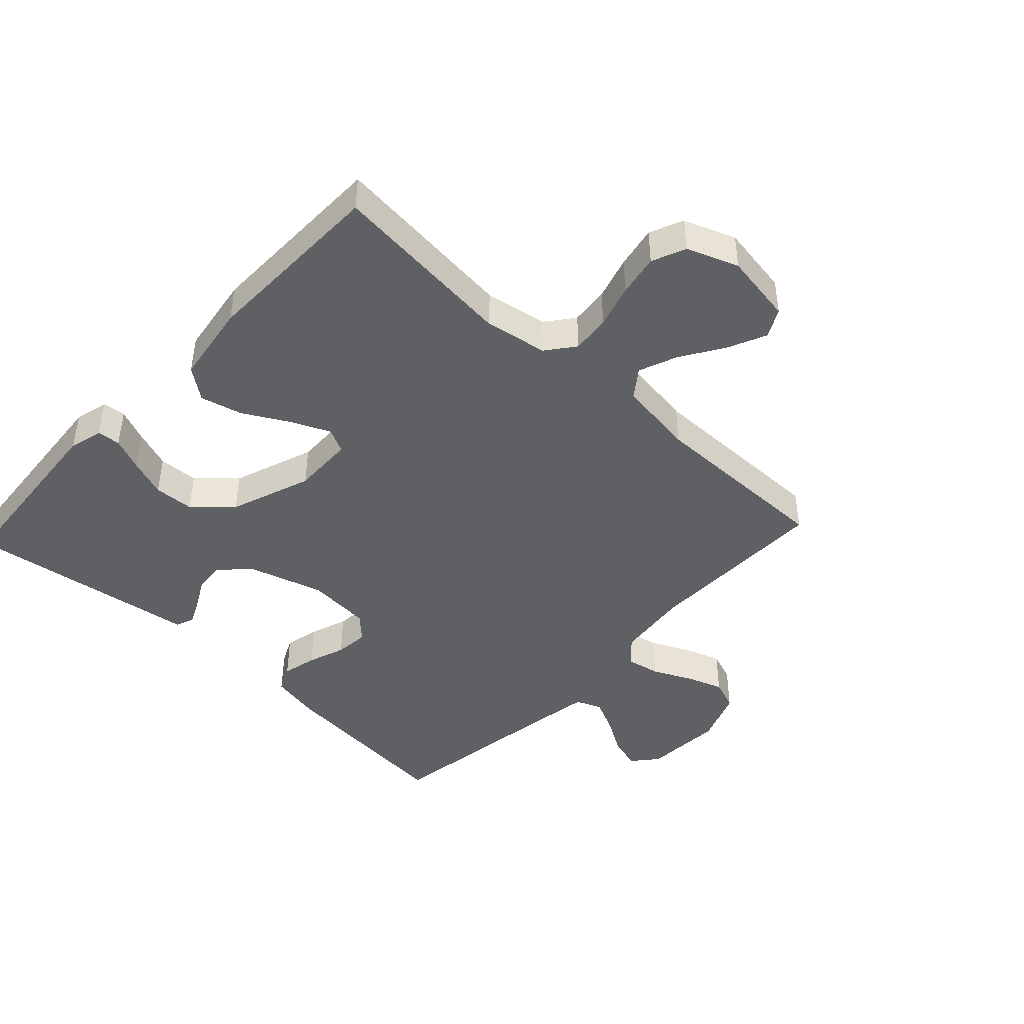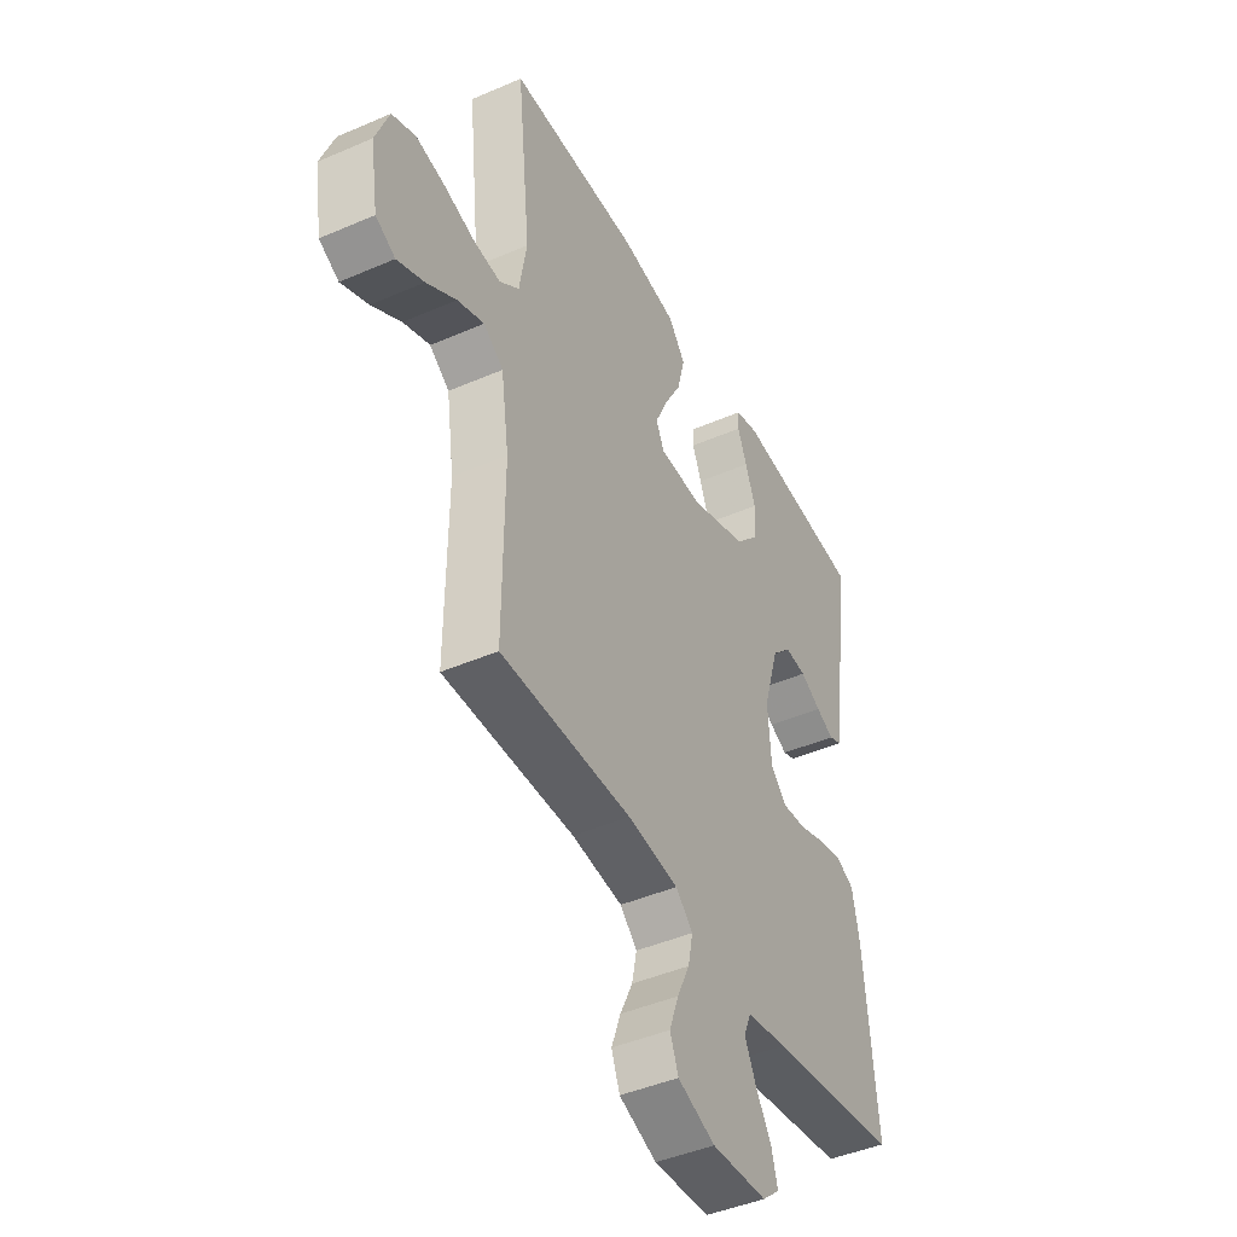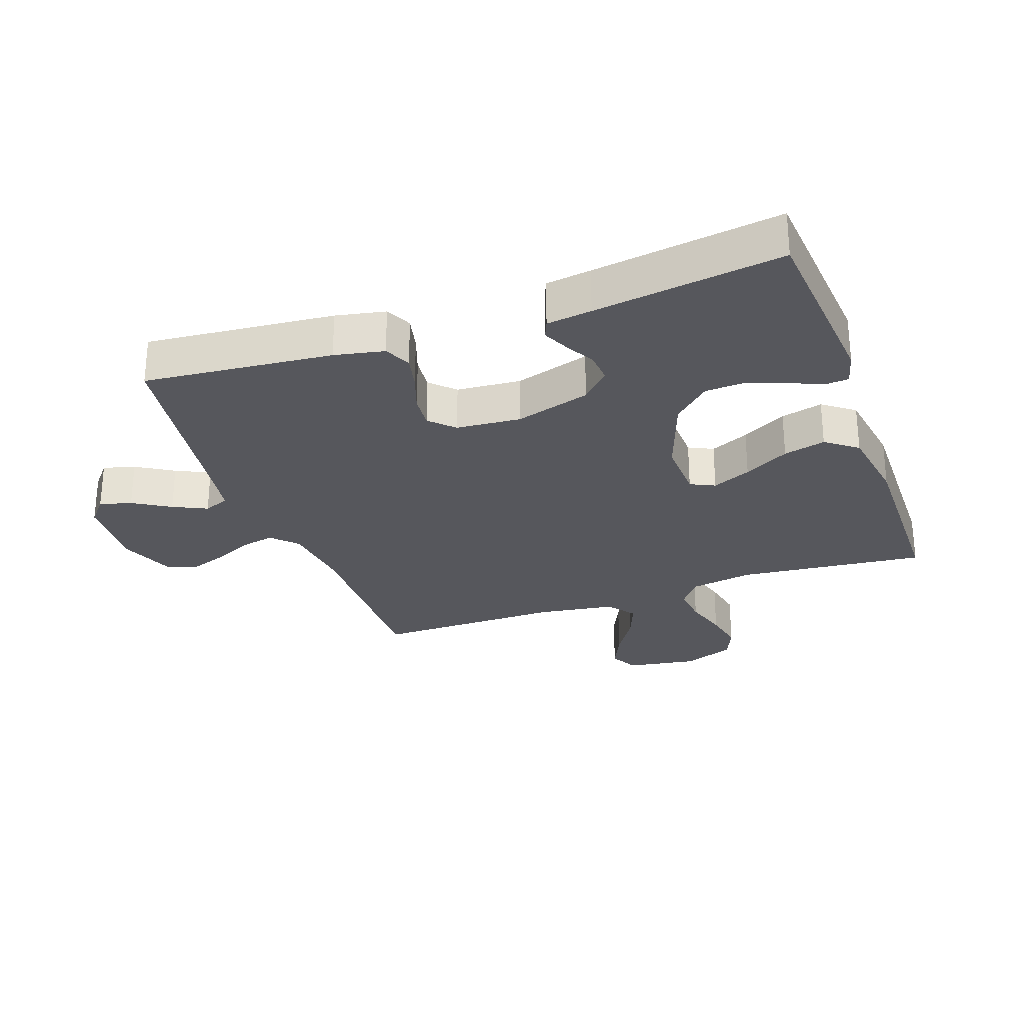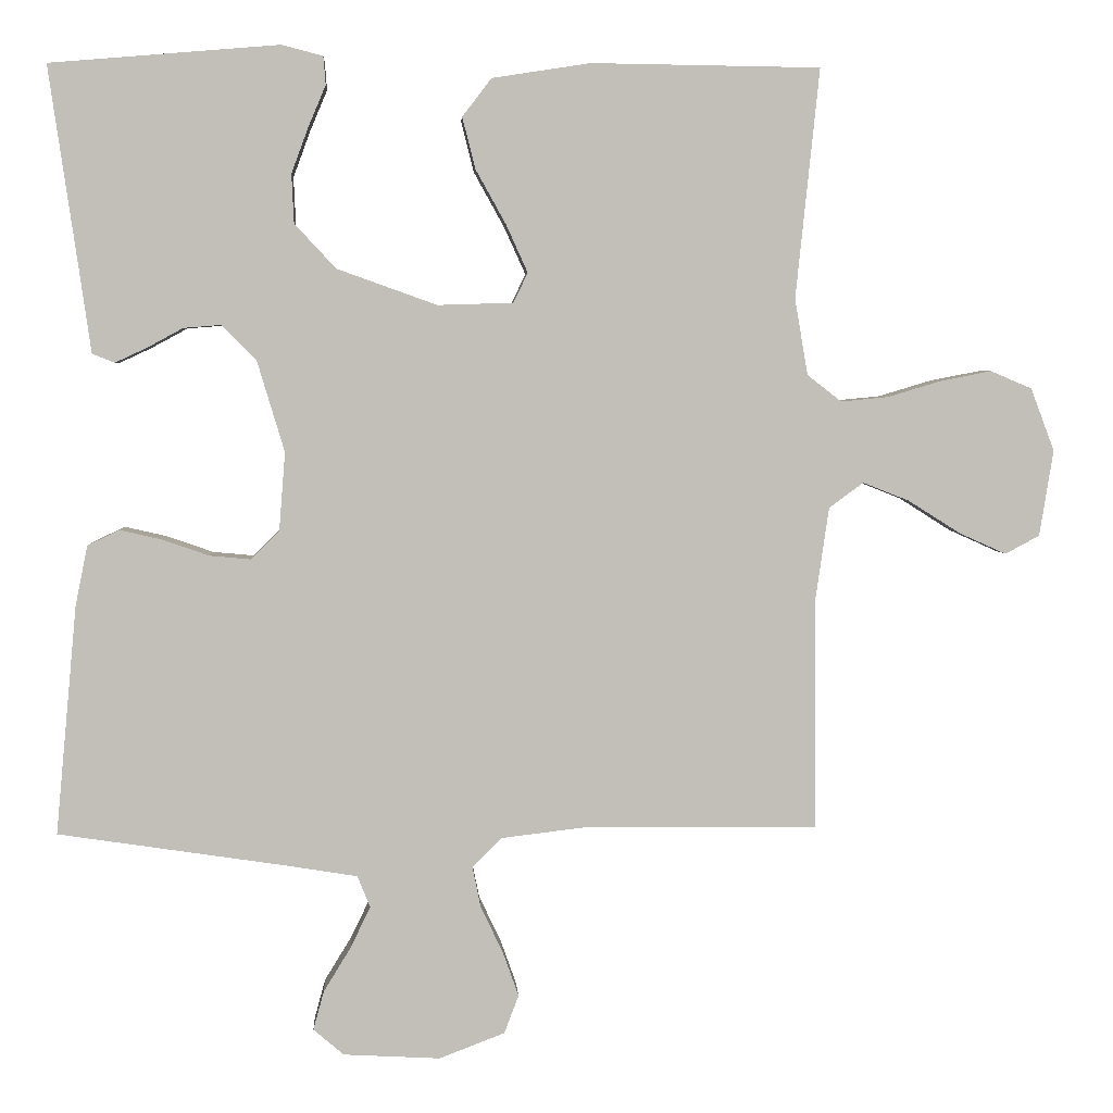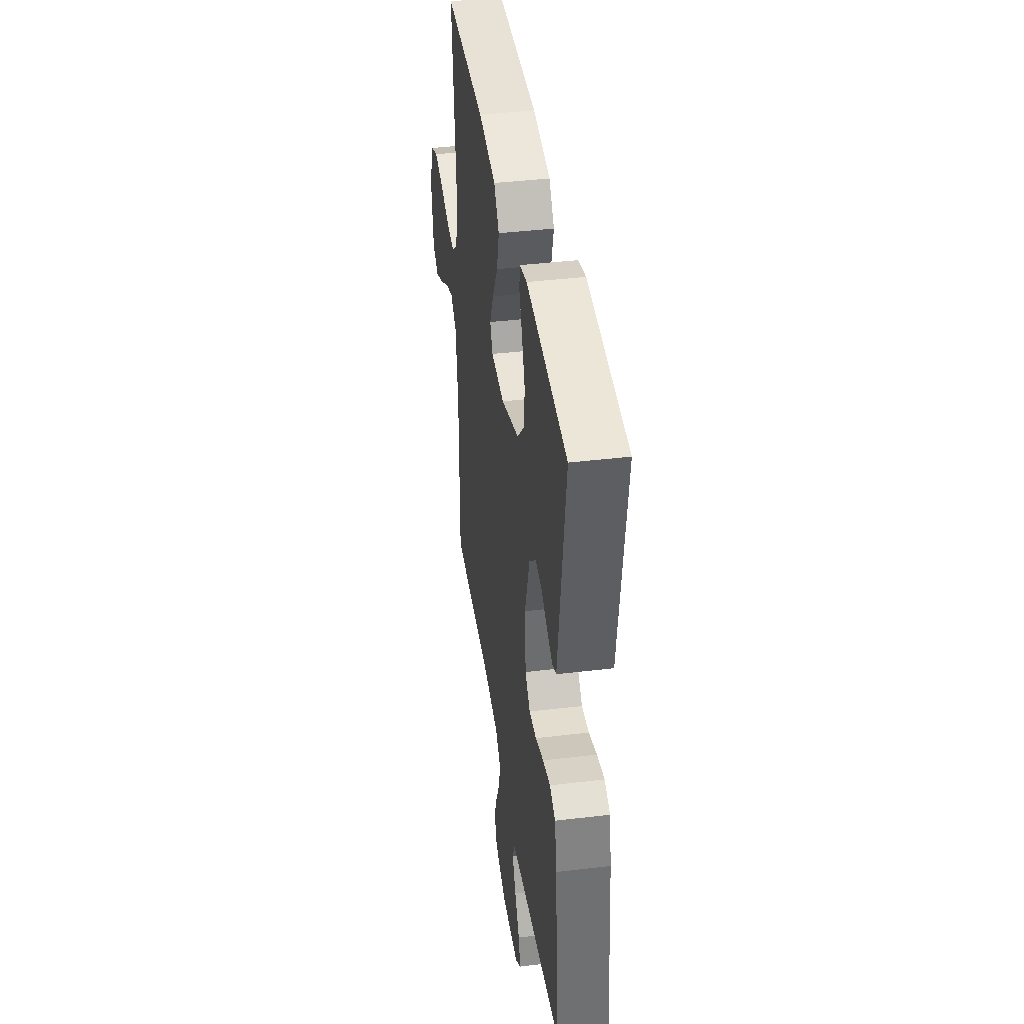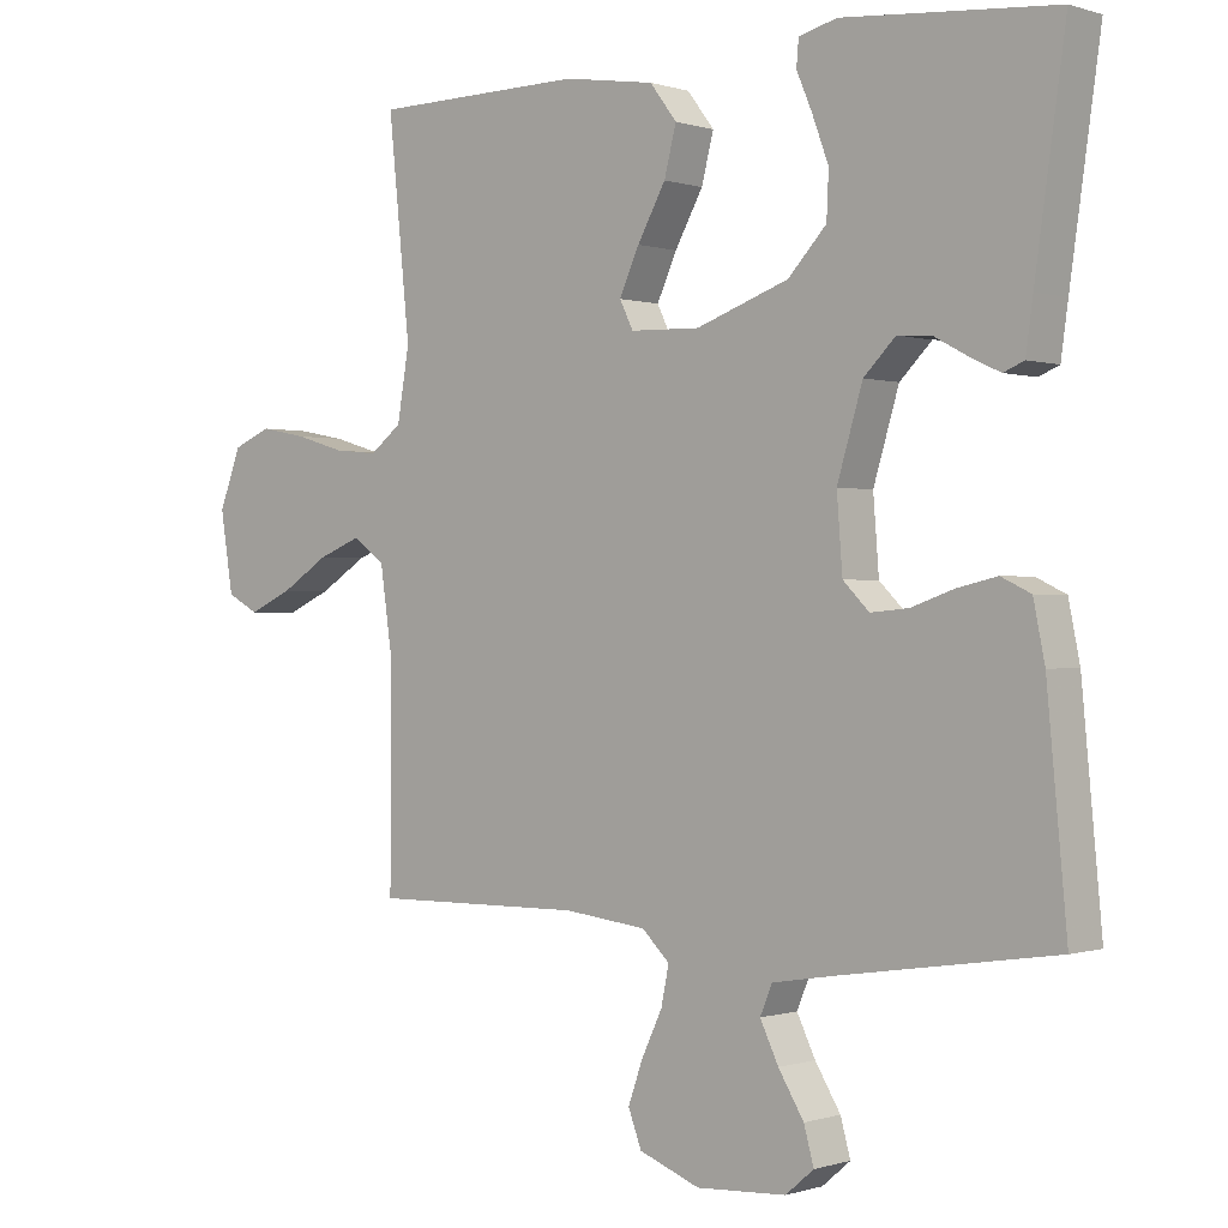
<metadata>
{"format":"obj","ext":"obj","renderer":"f3d","projection":"perspective","resolution":1024,"background":"white","views":[{"elev":-44.2,"azim":46.9,"up":"+Y"},{"elev":-44.2,"azim":116.9,"up":"+Z"},{"elev":-27.5,"azim":-70.4,"up":"+Y"},{"elev":4.2,"azim":-3.3,"up":"+Z"},{"elev":41.0,"azim":-98.3,"up":"+Z"},{"elev":-0.2,"azim":-139.6,"up":"+Z"}]}
</metadata>
<code>
v 0.5 0.07 -0.5
v 0.2 0.07 -0.497
v 0.083 0.07 -0.511
v 0.044 0.07 -0.549
v 0.055 0.07 -0.603
v 0.084 0.07 -0.664
v 0.105 0.07 -0.723
v 0.086 0.07 -0.773
v 0 0.07 -0.806
v -0.127 0.07 -0.799
v -0.167 0.07 -0.765
v -0.153 0.07 -0.714
v -0.117 0.07 -0.655
v -0.091 0.07 -0.601
v -0.108 0.07 -0.56
v -0.2 0.07 -0.545
v -0.5 0.07 -0.5
v -0.472 0.07 -0.2
v -0.456 0.07 -0.121
v -0.414 0.07 -0.101
v -0.358 0.07 -0.114
v -0.298 0.07 -0.135
v -0.244 0.07 -0.14
v -0.207 0.07 -0.103
v -0.199 0.07 0
v -0.235 0.07 0.12
v -0.28 0.07 0.165
v -0.329 0.07 0.161
v -0.377 0.07 0.135
v -0.418 0.07 0.116
v -0.447 0.07 0.128
v -0.457 0.07 0.2
v -0.5 0.07 0.5
v -0.2 0.07 0.525
v -0.146 0.07 0.511
v -0.143 0.07 0.474
v -0.165 0.07 0.422
v -0.188 0.07 0.36
v -0.185 0.07 0.296
v -0.131 0.07 0.238
v 0 0.07 0.191
v 0.099 0.07 0.194
v 0.118 0.07 0.233
v 0.09 0.07 0.295
v 0.05 0.07 0.367
v 0.033 0.07 0.434
v 0.071 0.07 0.484
v 0.2 0.07 0.504
v 0.5 0.07 0.5
v 0.469 0.07 0.2
v 0.486 0.07 0.1
v 0.531 0.07 0.065
v 0.593 0.07 0.071
v 0.663 0.07 0.092
v 0.73 0.07 0.105
v 0.784 0.07 0.082
v 0.815 0.07 0
v 0.797 0.07 -0.113
v 0.752 0.07 -0.137
v 0.69 0.07 -0.109
v 0.622 0.07 -0.066
v 0.561 0.07 -0.042
v 0.516 0.07 -0.075
v 0.498 0.07 -0.2
v 0.5 0 -0.5
v 0.2 0 -0.497
v 0.083 0 -0.511
v 0.044 0 -0.549
v 0.055 0 -0.603
v 0.084 0 -0.664
v 0.105 0 -0.723
v 0.086 0 -0.773
v 0 0 -0.806
v -0.127 0 -0.799
v -0.167 0 -0.765
v -0.153 0 -0.714
v -0.117 0 -0.655
v -0.091 0 -0.601
v -0.108 0 -0.56
v -0.2 0 -0.545
v -0.5 0 -0.5
v -0.472 0 -0.2
v -0.456 0 -0.121
v -0.414 0 -0.101
v -0.358 0 -0.114
v -0.298 0 -0.135
v -0.244 0 -0.14
v -0.207 0 -0.103
v -0.199 0 0
v -0.235 0 0.12
v -0.28 0 0.165
v -0.329 0 0.161
v -0.377 0 0.135
v -0.418 0 0.116
v -0.447 0 0.128
v -0.457 0 0.2
v -0.5 0 0.5
v -0.2 0 0.525
v -0.146 0 0.511
v -0.143 0 0.474
v -0.165 0 0.422
v -0.188 0 0.36
v -0.185 0 0.296
v -0.131 0 0.238
v 0 0 0.191
v 0.099 0 0.194
v 0.118 0 0.233
v 0.09 0 0.295
v 0.05 0 0.367
v 0.033 0 0.434
v 0.071 0 0.484
v 0.2 0 0.504
v 0.5 0 0.5
v 0.469 0 0.2
v 0.486 0 0.1
v 0.531 0 0.065
v 0.593 0 0.071
v 0.663 0 0.092
v 0.73 0 0.105
v 0.784 0 0.082
v 0.815 0 0
v 0.797 0 -0.113
v 0.752 0 -0.137
v 0.69 0 -0.109
v 0.622 0 -0.066
v 0.561 0 -0.042
v 0.516 0 -0.075
v 0.498 0 -0.2
f 58 59 60 61
f 58 61 62
f 57 58 62
f 56 57 62
f 53 54 55 56
f 52 53 56 62
f 51 52 62 63
f 47 48 49 50
f 47 50 51
f 44 45 46 47
f 43 44 47 51
f 42 43 51 63
f 34 35 36 37
f 32 33 34 37
f 32 37 38
f 31 32 38 39
f 28 29 30 31
f 19 20 21 22
f 19 22 23
f 16 17 18 19
f 15 16 19 23
f 14 15 23 24
f 10 11 12 13
f 10 13 14
f 9 10 14
f 5 6 7 8
f 4 5 8 9
f 64 1 2
f 64 2 3
f 41 42 63 64
f 40 41 64 3
f 28 31 39 40
f 27 28 40
f 26 27 40
f 25 26 40 3
f 24 25 3 4
f 4 9 14 24
f 125 124 123 122
f 126 125 122
f 126 122 121
f 126 121 120
f 120 119 118 117
f 126 120 117 116
f 127 126 116 115
f 114 113 112 111
f 115 114 111
f 111 110 109 108
f 115 111 108 107
f 127 115 107 106
f 101 100 99 98
f 101 98 97 96
f 102 101 96
f 103 102 96 95
f 95 94 93 92
f 86 85 84 83
f 87 86 83
f 83 82 81 80
f 87 83 80 79
f 88 87 79 78
f 77 76 75 74
f 78 77 74
f 78 74 73
f 72 71 70 69
f 73 72 69 68
f 66 65 128
f 67 66 128
f 128 127 106 105
f 67 128 105 104
f 104 103 95 92
f 104 92 91
f 104 91 90
f 67 104 90 89
f 68 67 89 88
f 88 78 73 68
f 1 65 66 2
f 2 66 67 3
f 3 67 68 4
f 4 68 69 5
f 5 69 70 6
f 6 70 71 7
f 7 71 72 8
f 8 72 73 9
f 9 73 74 10
f 10 74 75 11
f 11 75 76 12
f 12 76 77 13
f 13 77 78 14
f 14 78 79 15
f 15 79 80 16
f 16 80 81 17
f 17 81 82 18
f 18 82 83 19
f 19 83 84 20
f 20 84 85 21
f 21 85 86 22
f 22 86 87 23
f 23 87 88 24
f 24 88 89 25
f 25 89 90 26
f 26 90 91 27
f 27 91 92 28
f 28 92 93 29
f 29 93 94 30
f 30 94 95 31
f 31 95 96 32
f 32 96 97 33
f 33 97 98 34
f 34 98 99 35
f 35 99 100 36
f 36 100 101 37
f 37 101 102 38
f 38 102 103 39
f 39 103 104 40
f 40 104 105 41
f 41 105 106 42
f 42 106 107 43
f 43 107 108 44
f 44 108 109 45
f 45 109 110 46
f 46 110 111 47
f 47 111 112 48
f 48 112 113 49
f 49 113 114 50
f 50 114 115 51
f 51 115 116 52
f 52 116 117 53
f 53 117 118 54
f 54 118 119 55
f 55 119 120 56
f 56 120 121 57
f 57 121 122 58
f 58 122 123 59
f 59 123 124 60
f 60 124 125 61
f 61 125 126 62
f 62 126 127 63
f 63 127 128 64
f 64 128 65 1

</code>
